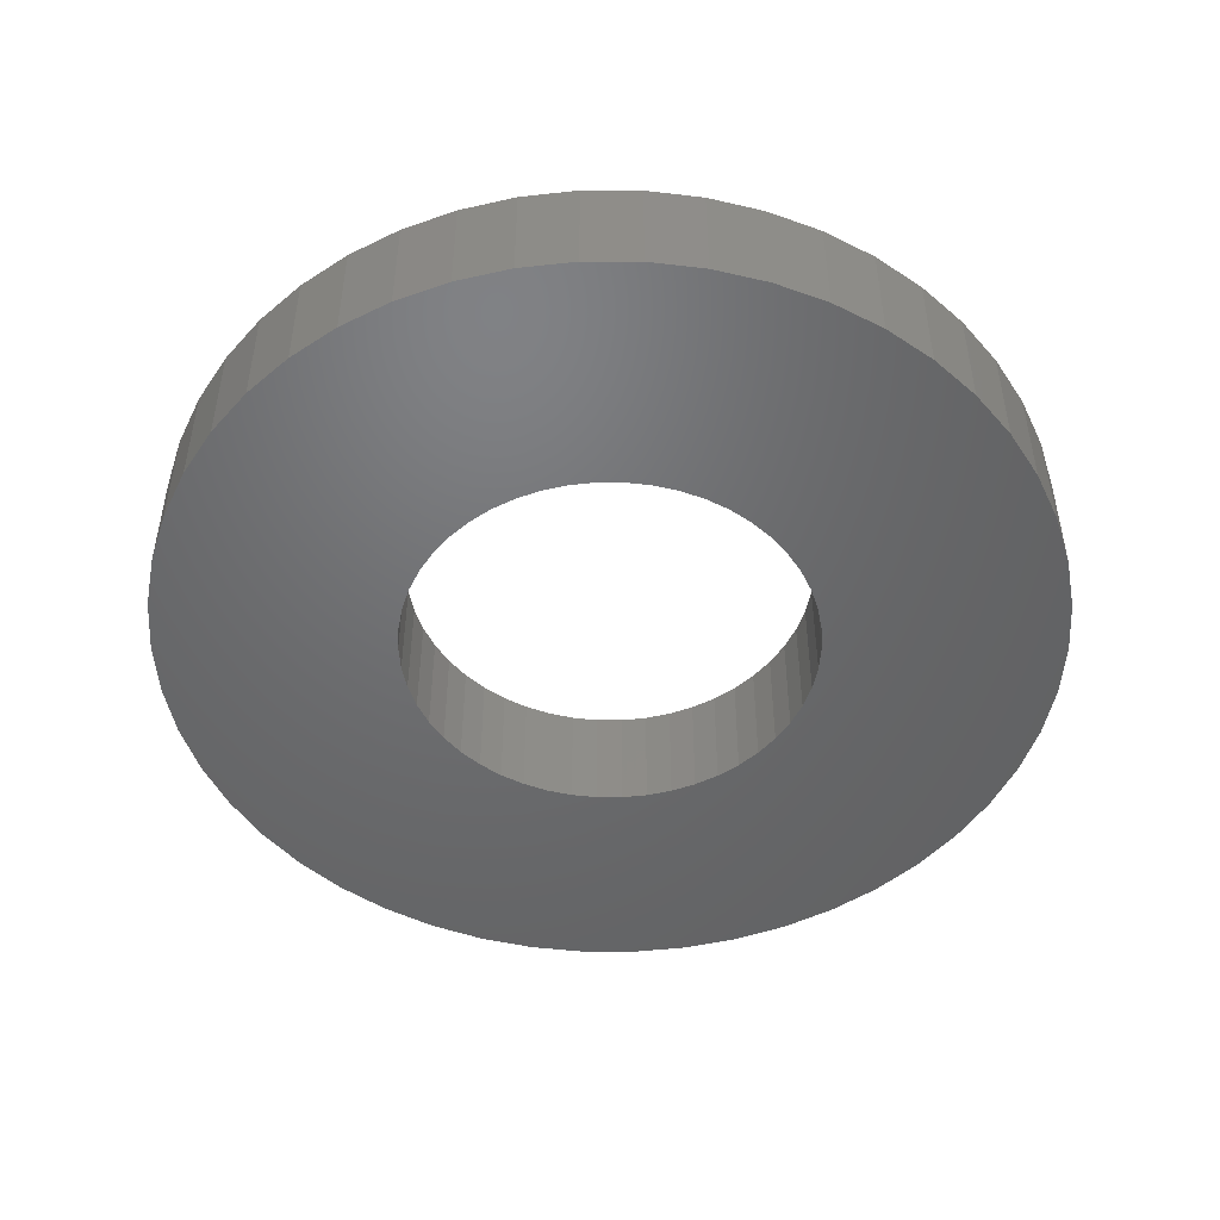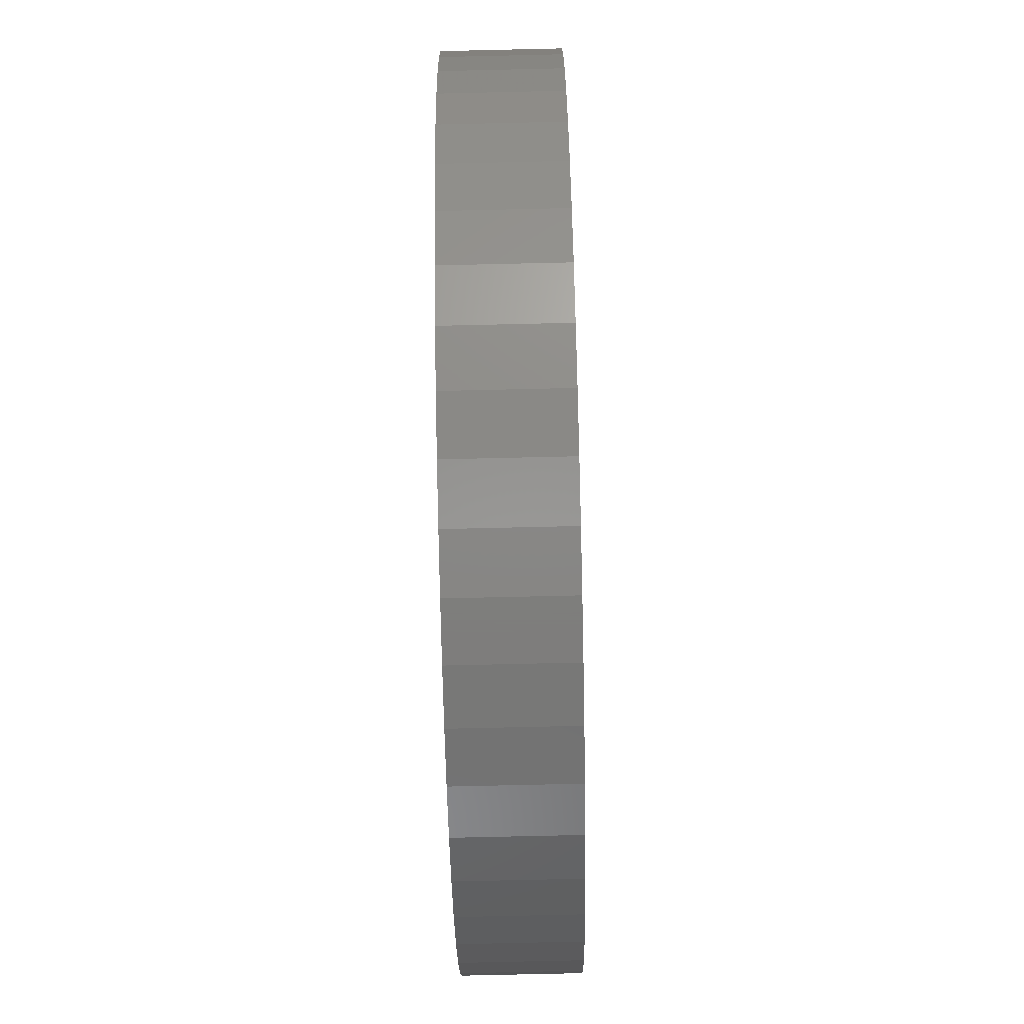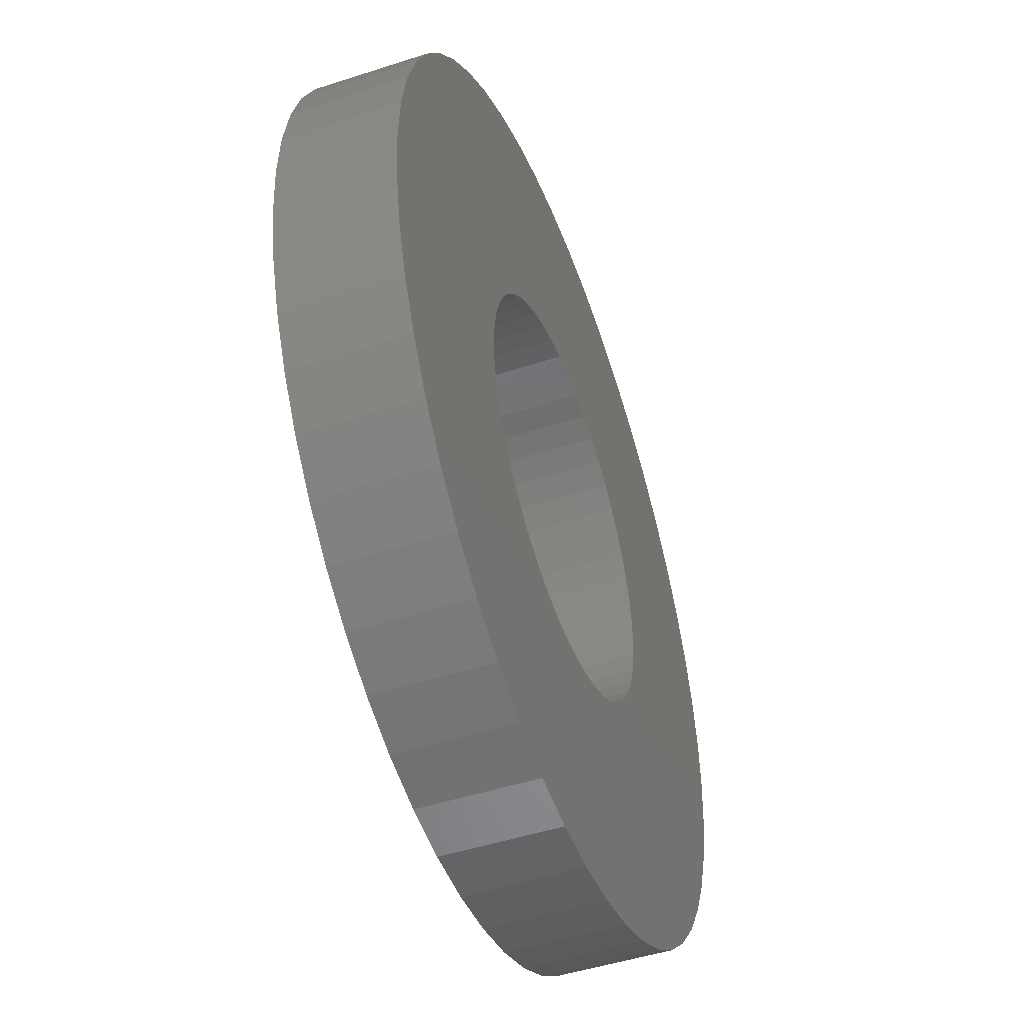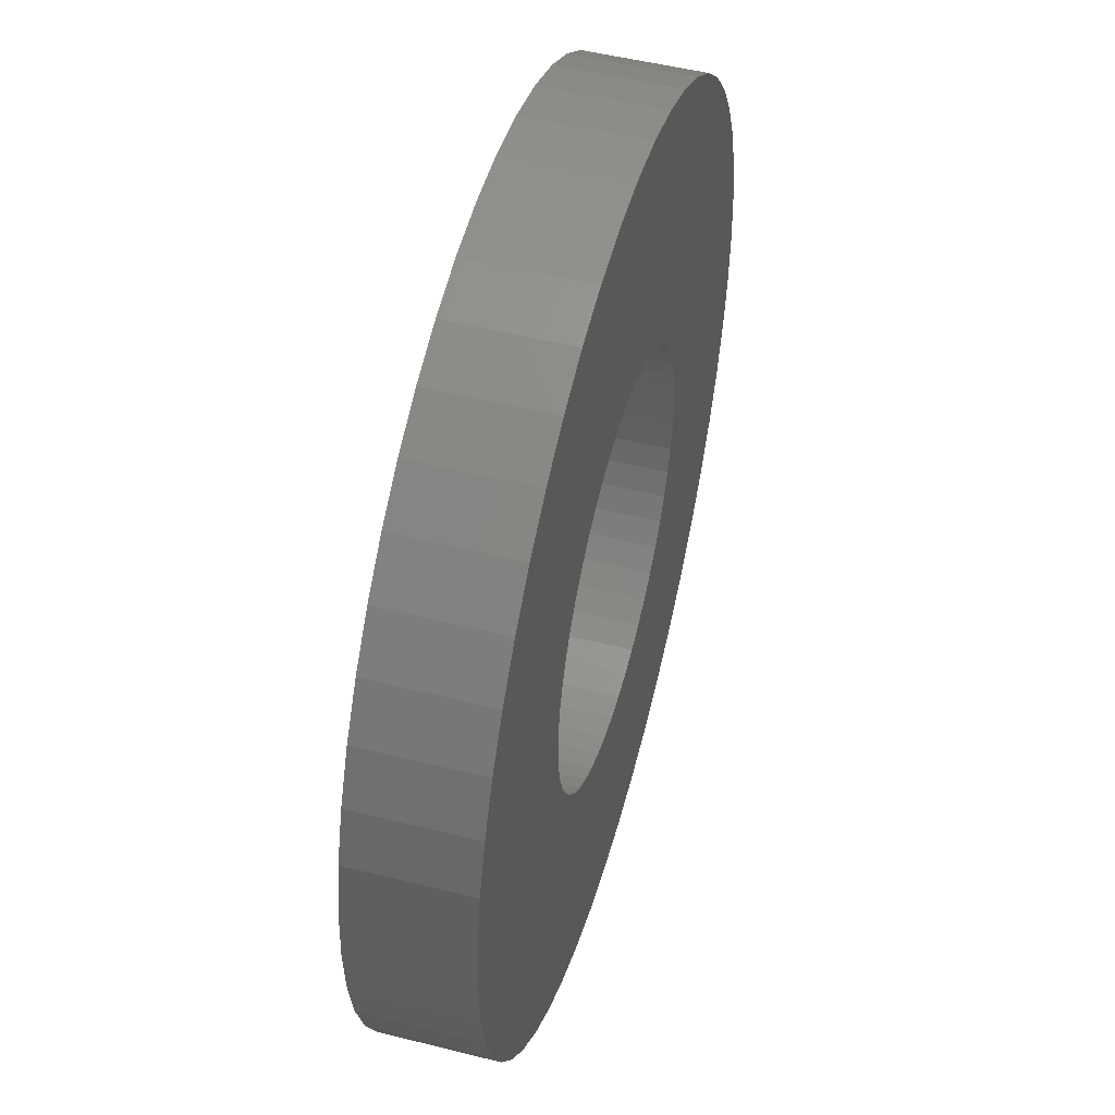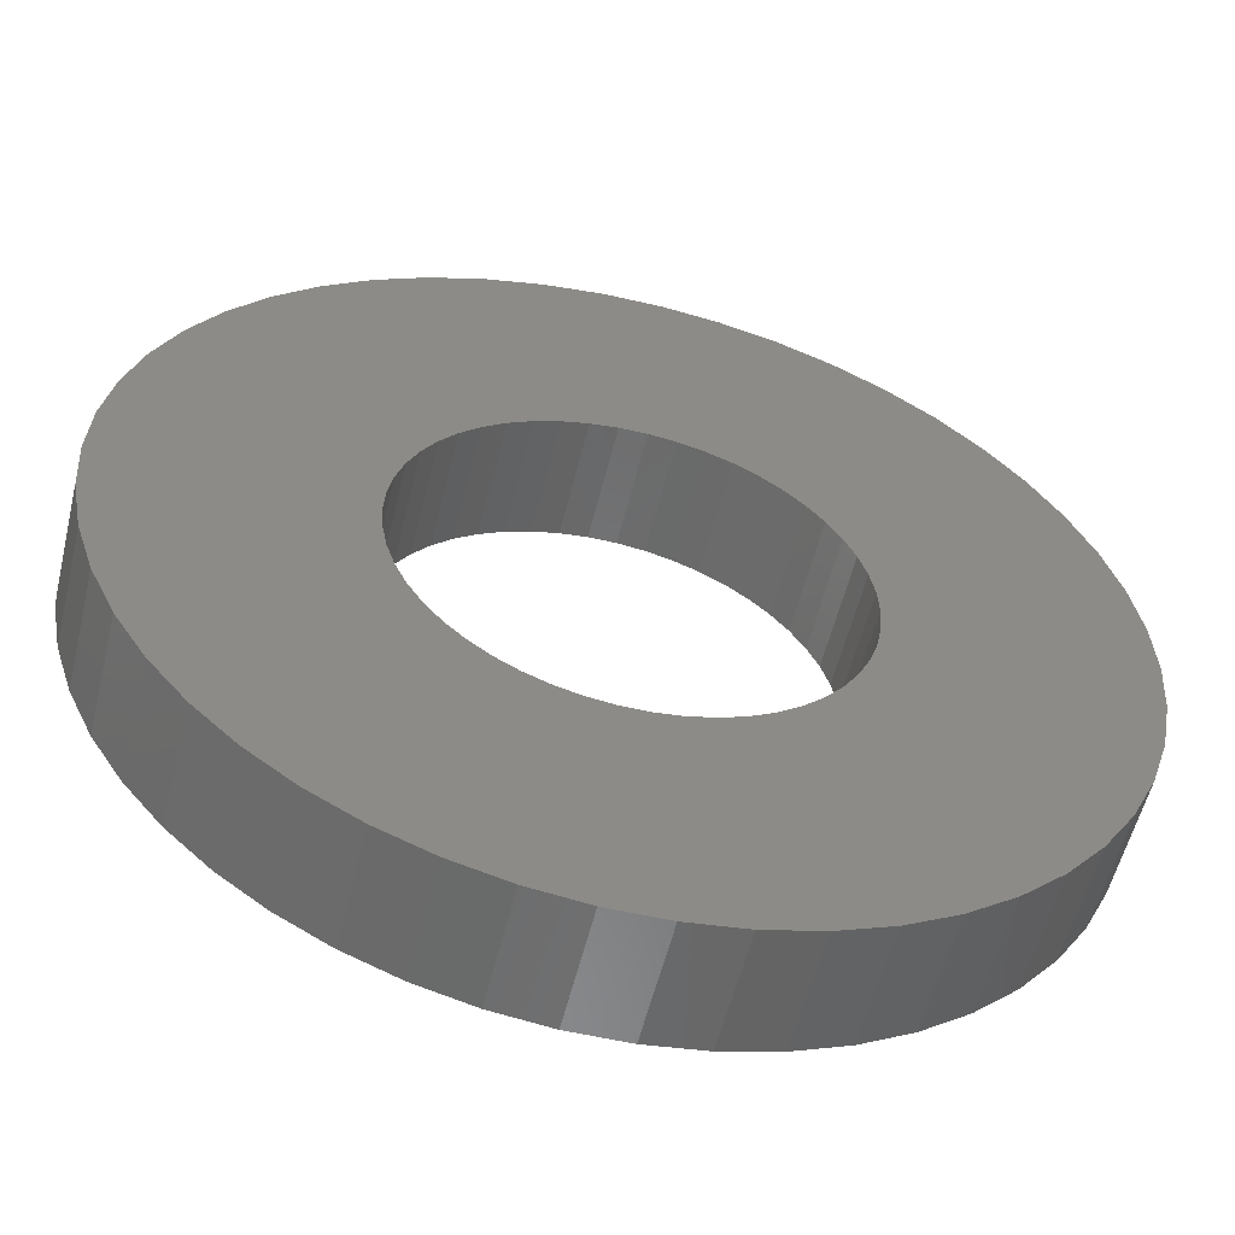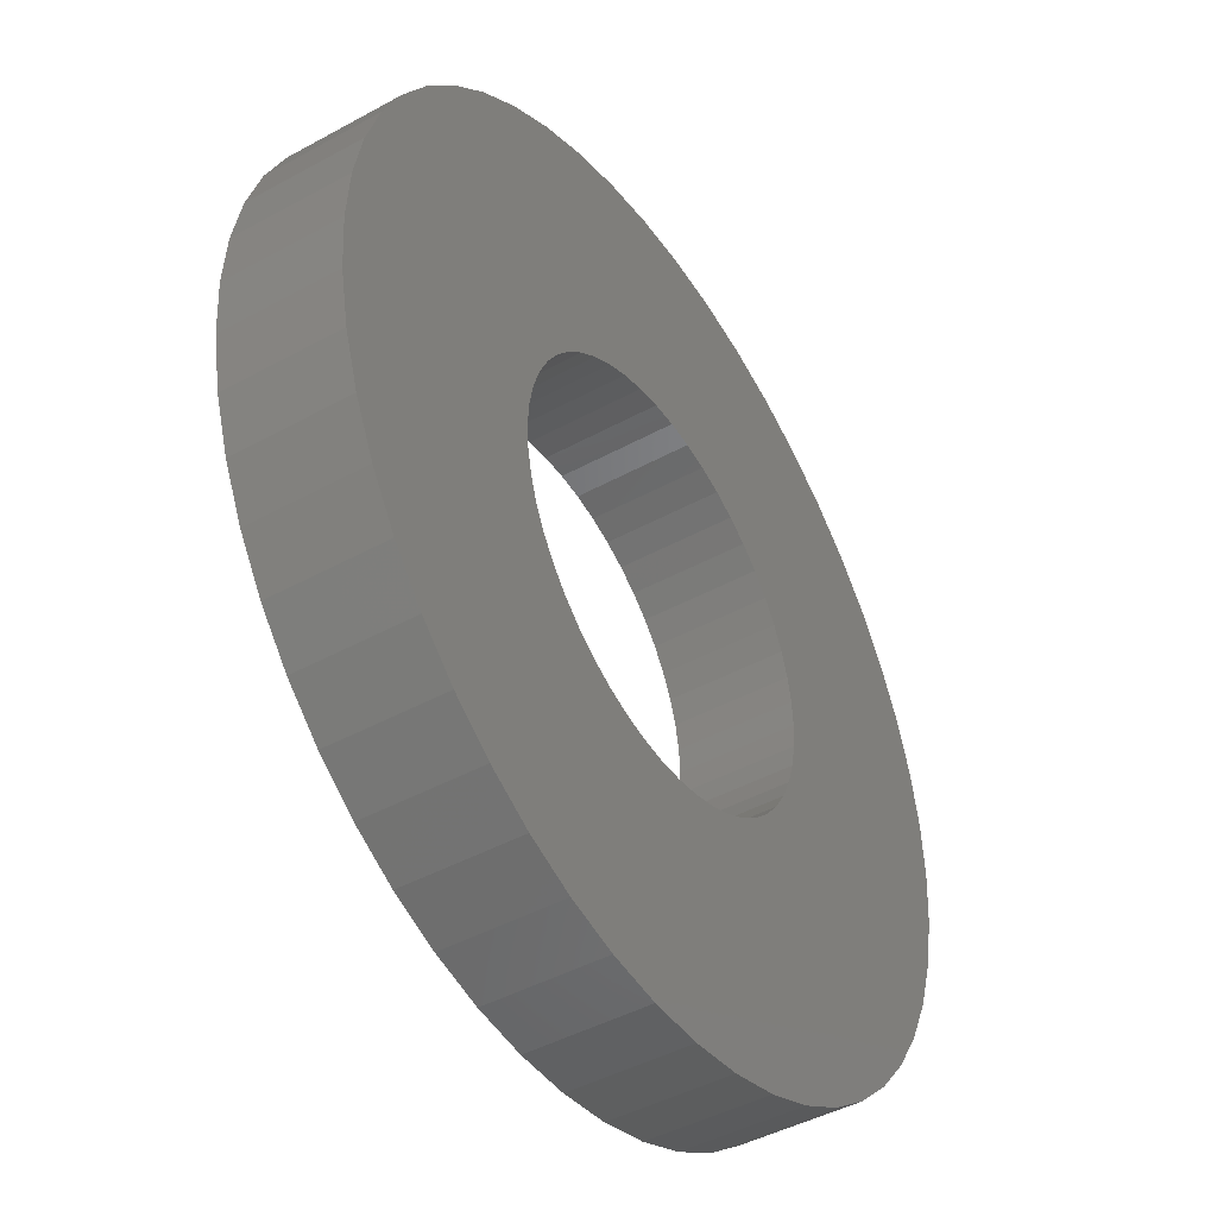
<metadata>
{"format":"stl","ext":"stl","renderer":"f3d","projection":"perspective","resolution":1024,"background":"white","views":[{"elev":-48.8,"azim":28.6,"up":"+Z"},{"elev":-77.6,"azim":-88.7,"up":"+Y"},{"elev":-48.2,"azim":110.0,"up":"+Y"},{"elev":50.4,"azim":105.4,"up":"+Y"},{"elev":-56.2,"azim":-13.7,"up":"+Y"},{"elev":-44.6,"azim":122.6,"up":"+Y"}]}
</metadata>
<code>
# stl→obj: 200 verts, 400 faces
v 19.5 0 2.5
v 19.35 2.444 -2.5
v 19.35 2.444 2.5
v 19.5 0 -2.5
v -19.5 0 -2.5
v -19.35 2.444 2.5
v -19.35 2.444 -2.5
v -19.5 0 2.5
v 1.224 19.46 -2.5
v -1.224 19.46 2.5
v 1.224 19.46 2.5
v -1.224 19.46 -2.5
v -1.224 -19.46 -2.5
v 1.224 -19.46 2.5
v -1.224 -19.46 2.5
v 1.224 -19.46 -2.5
v 14.21 13.35 -2.5
v 12.43 15.03 2.5
v 14.21 13.35 2.5
v 12.43 15.03 -2.5
v -12.43 15.03 -2.5
v -14.21 13.35 2.5
v -12.43 15.03 2.5
v -14.21 13.35 -2.5
v -6.026 18.55 -2.5
v -8.303 17.64 2.5
v -6.026 18.55 2.5
v -8.303 17.64 -2.5
v 18.13 7.178 2.5
v 17.09 9.394 -2.5
v 17.09 9.394 2.5
v 18.13 7.178 -2.5
v 15.78 11.46 -2.5
v 15.78 11.46 2.5
v 8.303 17.64 -2.5
v 6.026 18.55 2.5
v 8.303 17.64 2.5
v 6.026 18.55 -2.5
v 10.45 16.46 -2.5
v 10.45 16.46 2.5
v -18.13 7.178 -2.5
v -17.09 9.394 2.5
v -17.09 9.394 -2.5
v -18.13 7.178 2.5
v -15.78 11.46 -2.5
v -15.78 11.46 2.5
v -18.89 4.849 -2.5
v -18.89 4.849 2.5
v -3.654 19.15 -2.5
v -3.654 19.15 2.5
v 18.89 4.849 2.5
v 18.89 4.849 -2.5
v 3.654 19.15 2.5
v 3.654 19.15 -2.5
v 9 0 2.5
v 8.929 1.128 2.5
v 19.35 -2.444 2.5
v 8.717 2.238 2.5
v 8.929 -1.128 2.5
v 8.368 3.313 2.5
v 18.89 -4.849 2.5
v 7.887 4.336 2.5
v 8.717 -2.238 2.5
v 7.281 5.29 2.5
v 18.13 -7.178 2.5
v 6.561 6.161 2.5
v 8.368 -3.313 2.5
v 5.737 6.935 2.5
v 17.09 -9.394 2.5
v 7.887 -4.336 2.5
v 4.822 7.599 2.5
v 3.832 8.143 2.5
v 2.781 8.56 2.5
v 1.686 8.841 2.5
v 0.5651 8.982 2.5
v -0.5651 8.982 2.5
v -1.686 8.841 2.5
v -2.781 8.56 2.5
v -3.832 8.143 2.5
v -4.822 7.599 2.5
v -10.45 16.46 2.5
v -5.737 6.935 2.5
v -6.561 6.161 2.5
v -7.281 5.29 2.5
v -7.887 4.336 2.5
v 15.78 -11.46 2.5
v 7.281 -5.29 2.5
v 14.21 -13.35 2.5
v 6.561 -6.161 2.5
v 12.43 -15.03 2.5
v 5.737 -6.935 2.5
v 10.45 -16.46 2.5
v 4.822 -7.599 2.5
v 8.303 -17.64 2.5
v 3.832 -8.143 2.5
v 6.026 -18.55 2.5
v 2.781 -8.56 2.5
v 3.654 -19.15 2.5
v 1.686 -8.841 2.5
v 0.5651 -8.982 2.5
v -0.5651 -8.982 2.5
v -1.686 -8.841 2.5
v -3.654 -19.15 2.5
v -2.781 -8.56 2.5
v -6.026 -18.55 2.5
v -3.832 -8.143 2.5
v -8.303 -17.64 2.5
v -4.822 -7.599 2.5
v -10.45 -16.46 2.5
v -5.737 -6.935 2.5
v -12.43 -15.03 2.5
v -6.561 -6.161 2.5
v -14.21 -13.35 2.5
v -7.281 -5.29 2.5
v -15.78 -11.46 2.5
v -7.887 -4.336 2.5
v -17.09 -9.394 2.5
v -8.368 -3.313 2.5
v -18.13 -7.178 2.5
v -8.717 -2.238 2.5
v -18.89 -4.849 2.5
v -8.929 -1.128 2.5
v -19.35 -2.444 2.5
v -9 0 2.5
v -8.368 3.313 2.5
v -8.717 2.238 2.5
v -8.929 1.128 2.5
v -10.45 16.46 -2.5
v 19.35 -2.444 -2.5
v 15.78 -11.46 -2.5
v 14.21 -13.35 -2.5
v 18.89 -4.849 -2.5
v 18.13 -7.178 -2.5
v -17.09 -9.394 -2.5
v -18.13 -7.178 -2.5
v 9 0 -2.5
v 8.929 -1.128 -2.5
v 8.717 -2.238 -2.5
v 8.929 1.128 -2.5
v 8.368 -3.313 -2.5
v 17.09 -9.394 -2.5
v 7.887 -4.336 -2.5
v 8.717 2.238 -2.5
v 7.281 -5.29 -2.5
v 6.561 -6.161 -2.5
v 12.43 -15.03 -2.5
v 8.368 3.313 -2.5
v 5.737 -6.935 -2.5
v 10.45 -16.46 -2.5
v 7.887 4.336 -2.5
v 4.822 -7.599 -2.5
v 8.303 -17.64 -2.5
v 3.832 -8.143 -2.5
v 6.026 -18.55 -2.5
v 2.781 -8.56 -2.5
v 3.654 -19.15 -2.5
v 1.686 -8.841 -2.5
v 0.5651 -8.982 -2.5
v -0.5651 -8.982 -2.5
v -1.686 -8.841 -2.5
v -3.654 -19.15 -2.5
v -2.781 -8.56 -2.5
v -6.026 -18.55 -2.5
v -3.832 -8.143 -2.5
v -8.303 -17.64 -2.5
v -4.822 -7.599 -2.5
v -10.45 -16.46 -2.5
v -5.737 -6.935 -2.5
v -12.43 -15.03 -2.5
v -6.561 -6.161 -2.5
v -14.21 -13.35 -2.5
v -7.281 -5.29 -2.5
v -15.78 -11.46 -2.5
v -7.887 -4.336 -2.5
v 7.281 5.29 -2.5
v 6.561 6.161 -2.5
v 5.737 6.935 -2.5
v 4.822 7.599 -2.5
v 3.832 8.143 -2.5
v 2.781 8.56 -2.5
v 1.686 8.841 -2.5
v 0.5651 8.982 -2.5
v -0.5651 8.982 -2.5
v -1.686 8.841 -2.5
v -2.781 8.56 -2.5
v -3.832 8.143 -2.5
v -4.822 7.599 -2.5
v -5.737 6.935 -2.5
v -6.561 6.161 -2.5
v -7.281 5.29 -2.5
v -7.887 4.336 -2.5
v -8.368 3.313 -2.5
v -8.717 2.238 -2.5
v -8.929 1.128 -2.5
v -9 0 -2.5
v -8.368 -3.313 -2.5
v -8.717 -2.238 -2.5
v -18.89 -4.849 -2.5
v -8.929 -1.128 -2.5
v -19.35 -2.444 -2.5
f 1 2 3
f 2 1 4
f 5 6 7
f 6 5 8
f 9 10 11
f 10 9 12
f 13 14 15
f 14 13 16
f 17 18 19
f 18 17 20
f 21 22 23
f 22 21 24
f 25 26 27
f 26 25 28
f 29 30 31
f 30 29 32
f 31 33 34
f 33 31 30
f 35 36 37
f 36 35 38
f 39 37 40
f 37 39 35
f 41 42 43
f 42 41 44
f 45 22 24
f 22 45 46
f 47 44 41
f 44 47 48
f 49 27 50
f 27 49 25
f 51 32 29
f 32 51 52
f 3 52 51
f 52 3 2
f 34 17 19
f 17 34 33
f 38 53 36
f 53 38 54
f 54 11 53
f 11 54 9
f 20 40 18
f 40 20 39
f 43 46 45
f 46 43 42
f 7 48 47
f 48 7 6
f 55 1 3
f 56 3 51
f 1 55 57
f 58 51 29
f 59 57 55
f 60 29 31
f 57 59 61
f 62 31 34
f 63 61 59
f 64 34 19
f 61 63 65
f 66 19 18
f 67 65 63
f 68 18 40
f 65 67 69
f 70 69 67
f 3 56 55
f 51 58 56
f 29 60 58
f 71 40 37
f 31 62 60
f 34 64 62
f 19 66 64
f 72 37 36
f 18 68 66
f 40 71 68
f 37 72 71
f 73 36 53
f 36 73 72
f 53 74 73
f 11 74 53
f 11 75 74
f 11 76 75
f 10 76 11
f 10 77 76
f 50 77 10
f 77 50 78
f 27 78 50
f 78 27 79
f 26 79 27
f 79 26 80
f 81 80 26
f 80 81 82
f 23 82 81
f 82 23 83
f 22 83 23
f 83 22 84
f 46 84 22
f 84 46 85
f 42 85 46
f 69 70 86
f 87 86 70
f 86 87 88
f 89 88 87
f 88 89 90
f 91 90 89
f 90 91 92
f 93 92 91
f 92 93 94
f 95 94 93
f 94 95 96
f 97 96 95
f 96 97 98
f 99 98 97
f 99 14 98
f 100 14 99
f 101 14 100
f 101 15 14
f 102 15 101
f 103 102 104
f 102 103 15
f 105 104 106
f 107 106 108
f 109 108 110
f 104 105 103
f 111 110 112
f 113 112 114
f 115 114 116
f 106 107 105
f 117 116 118
f 119 118 120
f 121 120 122
f 123 122 124
f 85 42 125
f 108 109 107
f 44 125 42
f 110 111 109
f 125 44 126
f 112 113 111
f 48 126 44
f 114 115 113
f 126 48 127
f 116 117 115
f 6 127 48
f 118 119 117
f 127 6 124
f 120 121 119
f 8 124 6
f 122 123 121
f 124 8 123
f 28 81 26
f 81 28 128
f 128 23 81
f 23 128 21
f 12 50 10
f 50 12 49
f 57 4 1
f 4 57 129
f 88 130 86
f 130 88 131
f 65 132 61
f 132 65 133
f 61 129 57
f 129 61 132
f 134 119 135
f 119 134 117
f 136 4 129
f 137 129 132
f 4 136 2
f 138 132 133
f 139 2 136
f 140 133 141
f 2 139 52
f 142 141 130
f 143 52 139
f 144 130 131
f 52 143 32
f 145 131 146
f 147 32 143
f 148 146 149
f 32 147 30
f 150 30 147
f 129 137 136
f 132 138 137
f 133 140 138
f 151 149 152
f 141 142 140
f 130 144 142
f 131 145 144
f 153 152 154
f 146 148 145
f 149 151 148
f 152 153 151
f 155 154 156
f 154 155 153
f 156 157 155
f 16 157 156
f 16 158 157
f 16 159 158
f 13 159 16
f 13 160 159
f 161 160 13
f 160 161 162
f 163 162 161
f 162 163 164
f 165 164 163
f 164 165 166
f 167 166 165
f 166 167 168
f 169 168 167
f 168 169 170
f 171 170 169
f 170 171 172
f 173 172 171
f 172 173 174
f 134 174 173
f 30 150 33
f 175 33 150
f 33 175 17
f 176 17 175
f 17 176 20
f 177 20 176
f 20 177 39
f 178 39 177
f 39 178 35
f 179 35 178
f 35 179 38
f 180 38 179
f 38 180 54
f 181 54 180
f 181 9 54
f 182 9 181
f 183 9 182
f 183 12 9
f 184 12 183
f 49 184 185
f 184 49 12
f 25 185 186
f 28 186 187
f 128 187 188
f 185 25 49
f 21 188 189
f 24 189 190
f 45 190 191
f 186 28 25
f 43 191 192
f 41 192 193
f 47 193 194
f 7 194 195
f 174 134 196
f 187 128 28
f 135 196 134
f 188 21 128
f 196 135 197
f 189 24 21
f 198 197 135
f 190 45 24
f 197 198 199
f 191 43 45
f 200 199 198
f 192 41 43
f 199 200 195
f 193 47 41
f 5 195 200
f 194 7 47
f 195 5 7
f 152 92 94
f 92 152 149
f 146 88 90
f 88 146 131
f 86 141 69
f 141 86 130
f 135 121 198
f 121 135 119
f 154 94 96
f 94 154 152
f 156 96 98
f 96 156 154
f 16 98 14
f 98 16 156
f 69 133 65
f 133 69 141
f 161 15 103
f 15 161 13
f 165 105 107
f 105 165 163
f 163 103 105
f 103 163 161
f 171 115 173
f 115 171 113
f 171 111 113
f 111 171 169
f 198 123 200
f 123 198 121
f 200 8 5
f 8 200 123
f 149 90 92
f 90 149 146
f 173 117 134
f 117 173 115
f 167 107 109
f 107 167 165
f 169 109 111
f 109 169 167
f 136 56 139
f 56 136 55
f 124 194 127
f 194 124 195
f 183 75 76
f 75 183 182
f 158 101 100
f 101 158 159
f 177 66 68
f 66 177 176
f 189 82 83
f 82 189 188
f 186 78 79
f 78 186 185
f 147 62 150
f 62 147 60
f 139 58 143
f 58 139 56
f 150 64 175
f 64 150 62
f 180 72 73
f 72 180 179
f 181 73 74
f 73 181 180
f 179 71 72
f 71 179 178
f 125 191 85
f 191 125 192
f 85 190 84
f 190 85 191
f 126 192 125
f 192 126 193
f 188 80 82
f 80 188 187
f 185 77 78
f 77 185 184
f 157 100 99
f 100 157 158
f 143 60 147
f 60 143 58
f 175 66 176
f 66 175 64
f 182 74 75
f 74 182 181
f 178 68 71
f 68 178 177
f 84 189 83
f 189 84 190
f 127 193 126
f 193 127 194
f 187 79 80
f 79 187 186
f 184 76 77
f 76 184 183
f 137 55 136
f 55 137 59
f 145 87 144
f 87 145 89
f 142 67 140
f 67 142 70
f 138 59 137
f 59 138 63
f 114 174 116
f 174 114 172
f 116 196 118
f 196 116 174
f 153 97 95
f 97 153 155
f 145 91 89
f 91 145 148
f 140 63 138
f 63 140 67
f 144 70 142
f 70 144 87
f 162 106 104
f 106 162 164
f 160 104 102
f 104 160 162
f 112 172 114
f 172 112 170
f 118 197 120
f 197 118 196
f 155 99 97
f 99 155 157
f 151 95 93
f 95 151 153
f 148 93 91
f 93 148 151
f 159 102 101
f 102 159 160
f 166 110 108
f 110 166 168
f 168 112 110
f 112 168 170
f 120 199 122
f 199 120 197
f 122 195 124
f 195 122 199
f 164 108 106
f 108 164 166

</code>
